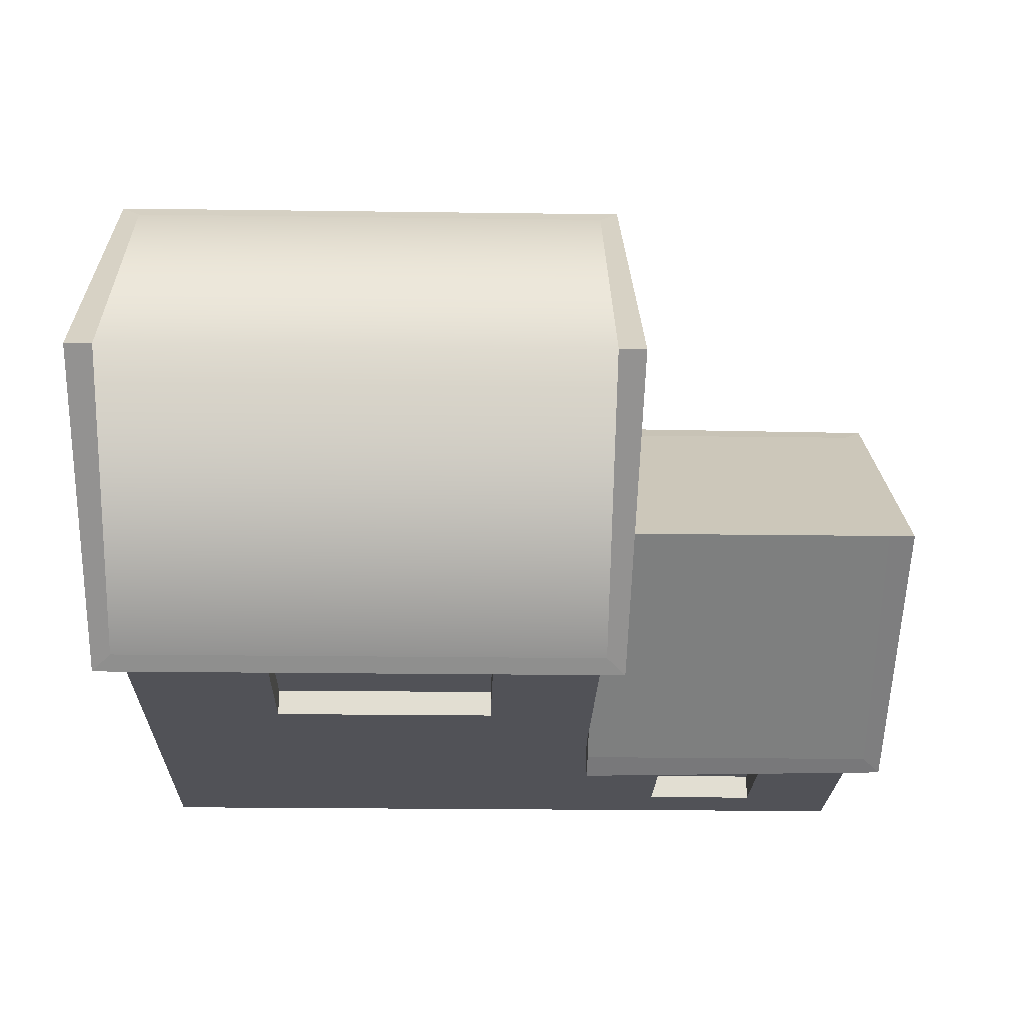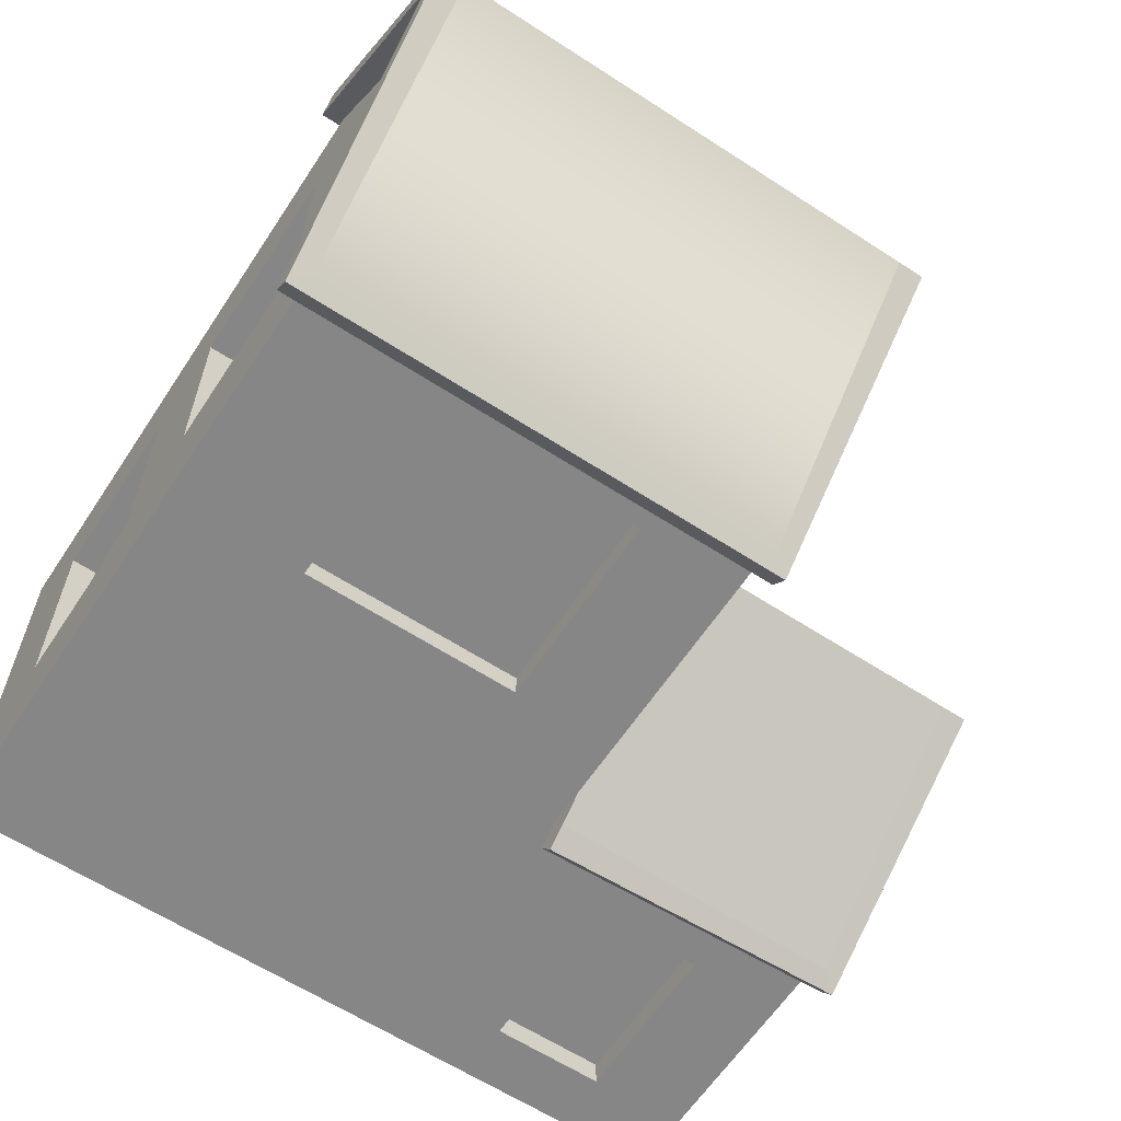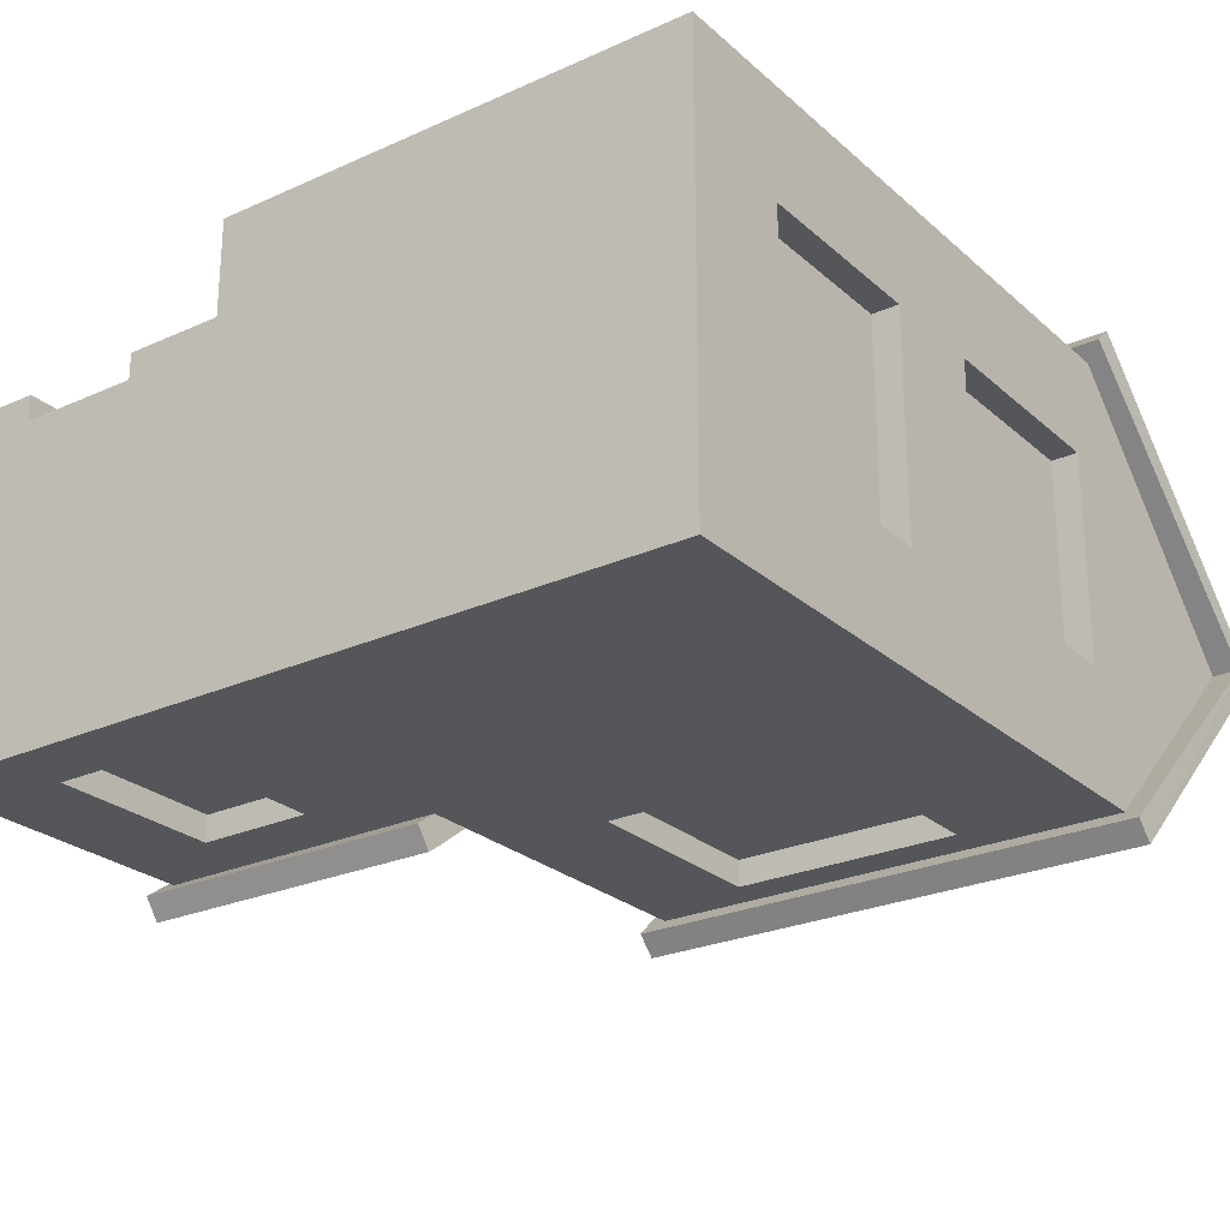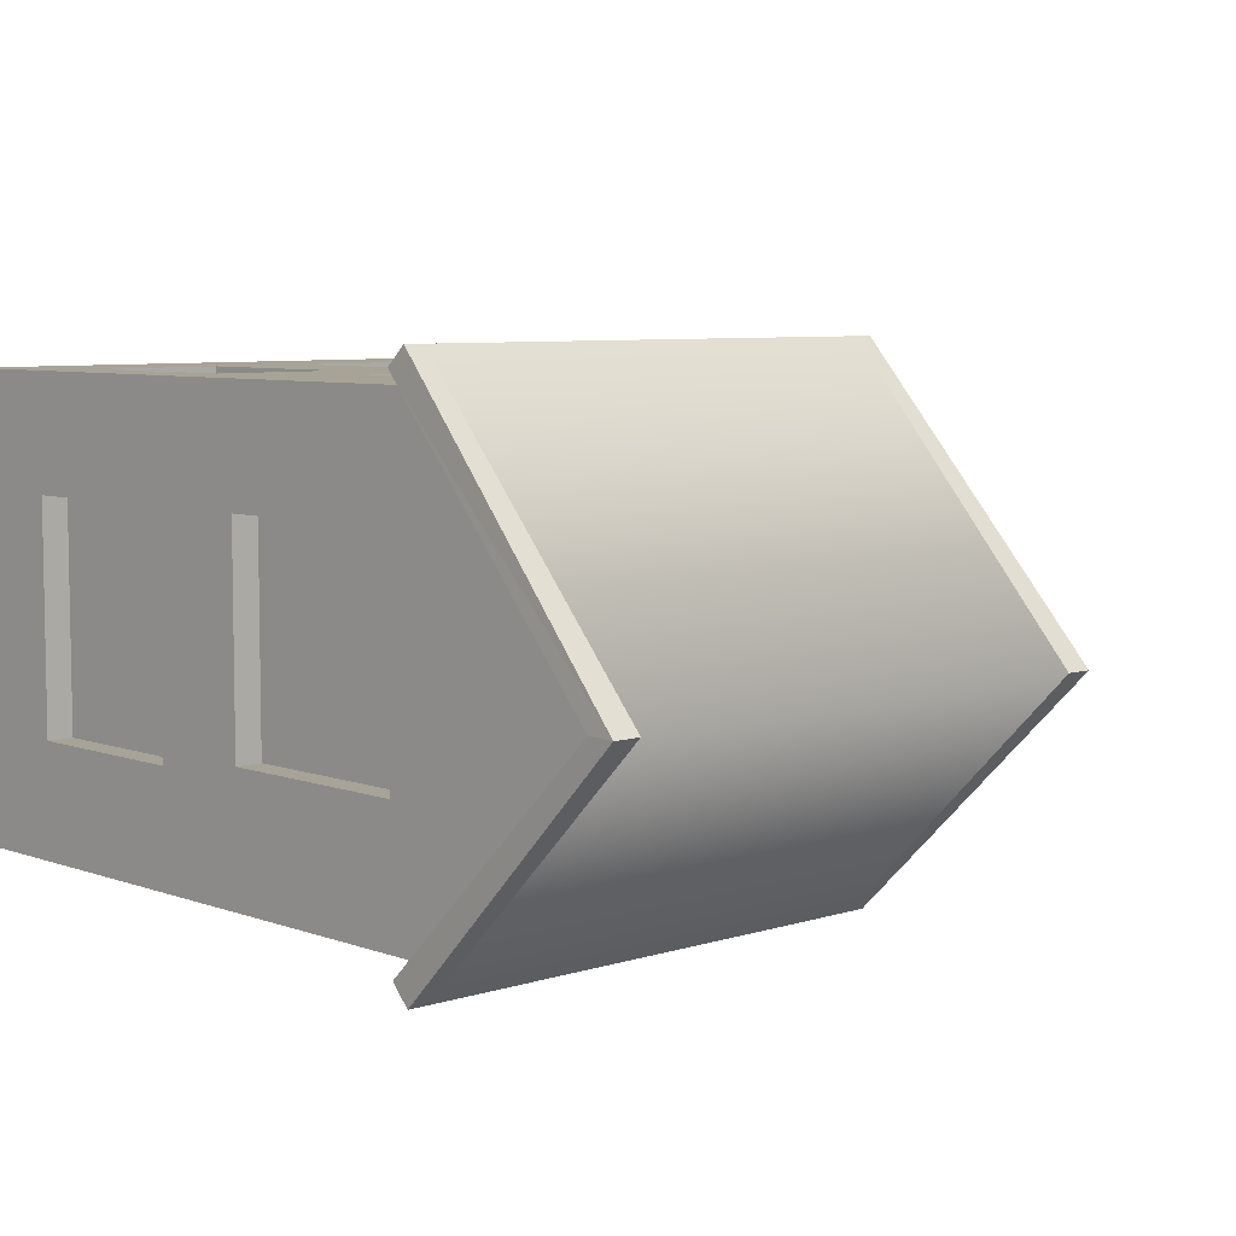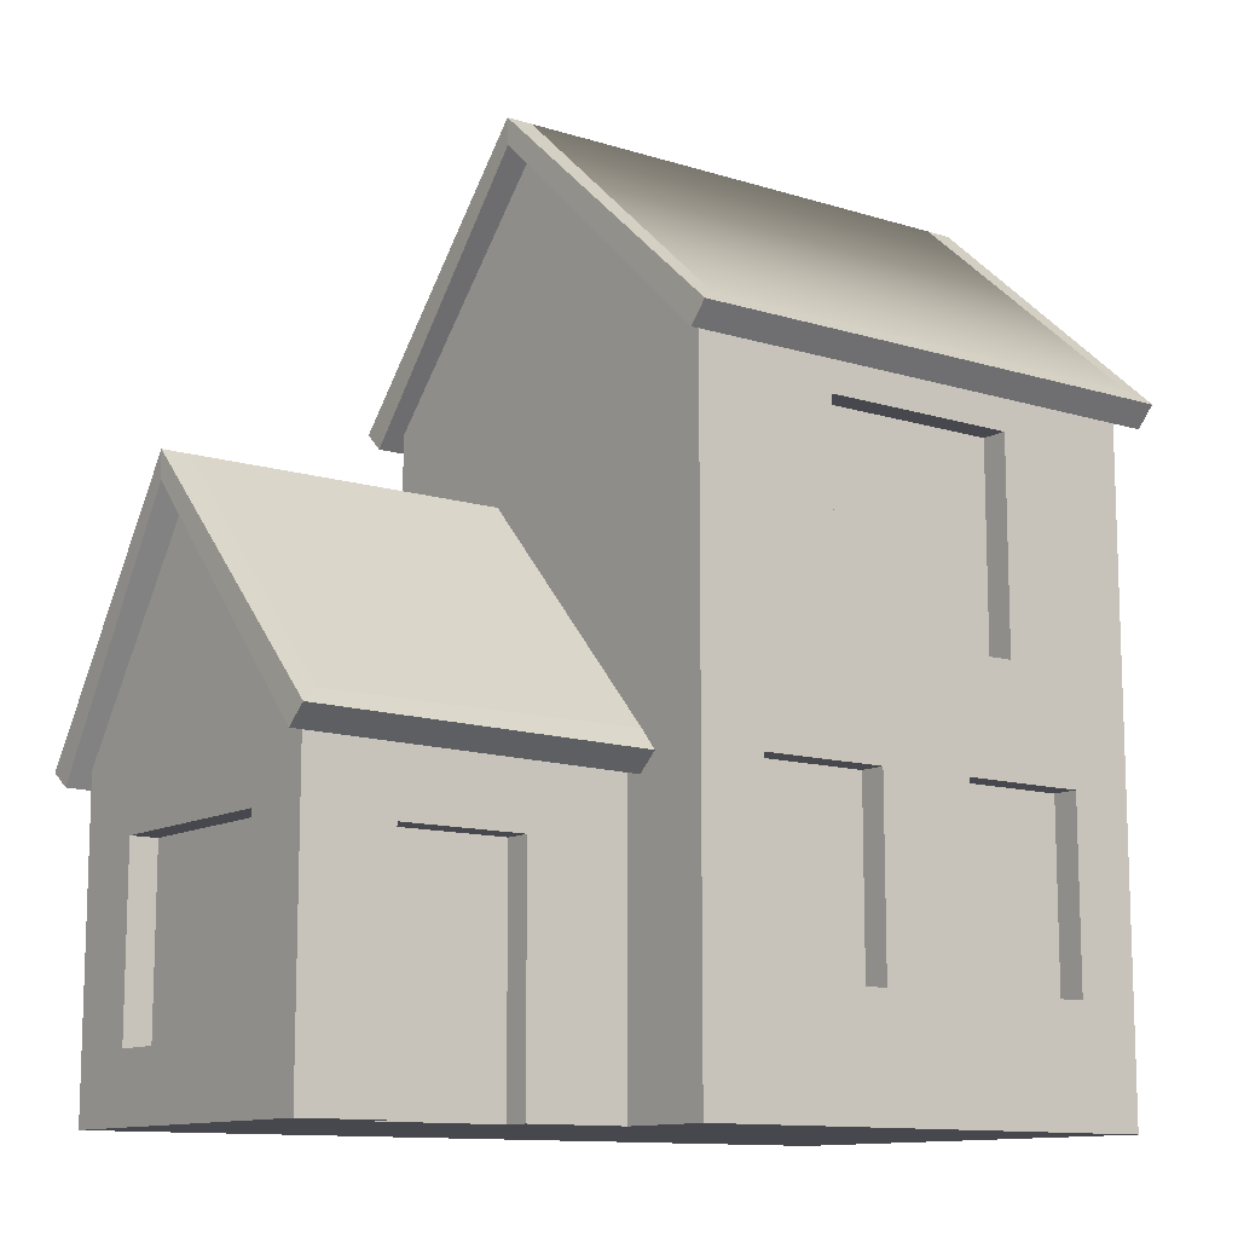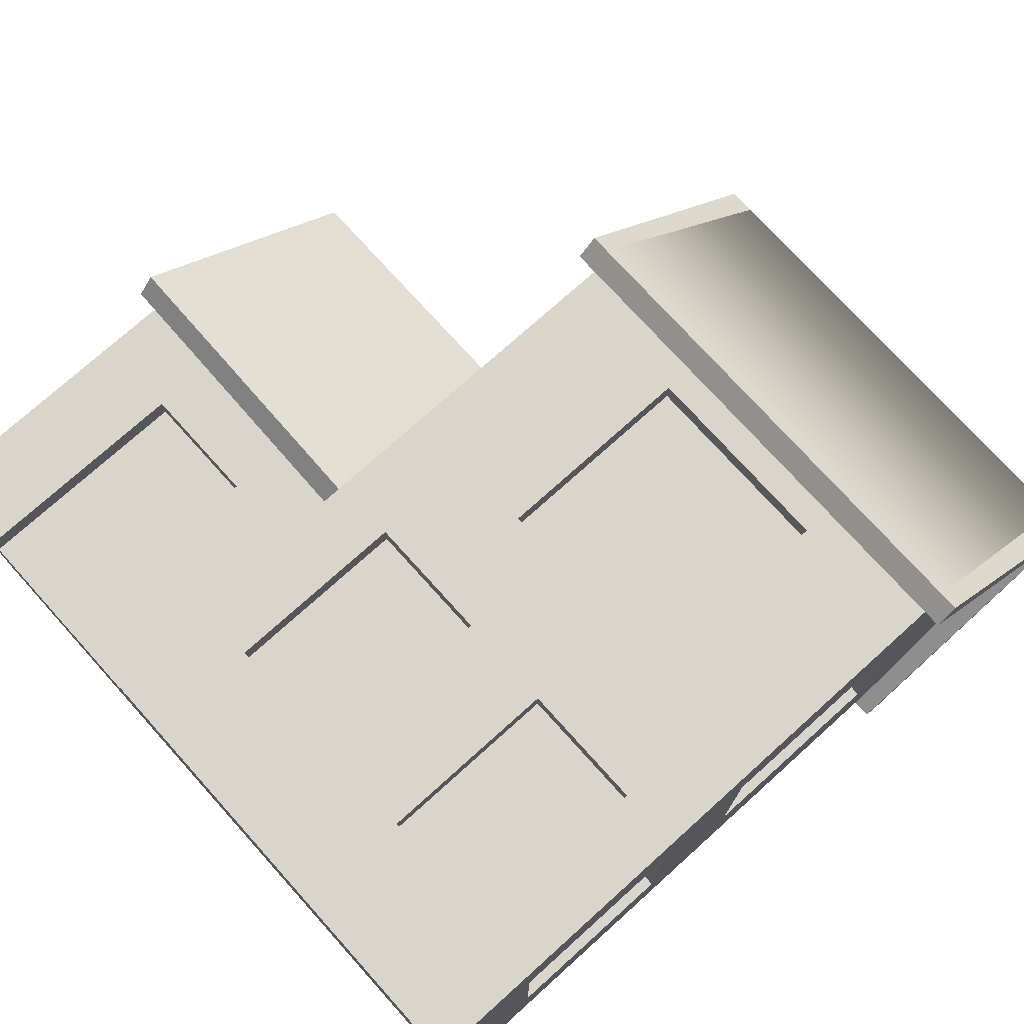
<metadata>
{"format":"obj","ext":"obj","renderer":"f3d","projection":"perspective","resolution":1024,"background":"white","views":[{"elev":-21.6,"azim":178.6,"up":"+Z"},{"elev":-62.1,"azim":146.6,"up":"+Z"},{"elev":-25.4,"azim":35.9,"up":"+Z"},{"elev":6.7,"azim":136.9,"up":"+Z"},{"elev":-11.8,"azim":-36.8,"up":"+Y"},{"elev":74.5,"azim":48.0,"up":"+Z"}]}
</metadata>
<code>
v  -30 0 10.49
v  -30 0 -40
v  40 0 -40
v  -30 0 24.6
v  40 0 24.6
v  -2 43.01 24.6
v  -2 16.41 24.6
v  12.22 16.41 24.6
v  12.22 43.01 24.6
v  -30 9.21 -40
v  -30 34.56 -40
v  -30 43.77 -40
v  -30 49.22 -40
v  40 49.22 -40
v  40 43.01 -40
v  40 16.41 -40
v  -30 49.22 24.6
v  -30 43.77 10.49
v  -30 43.01 24.6
v  -30 16.41 24.6
v  -62.14 43.77 10.49
v  -62.14 32.91 10.49
v  -44.41 32.91 10.49
v  -44.41 43.77 10.49
v  40 93.89 -40
v  40 125.5 -10
v  40 93.89 24.6
v  -30 84.49 -26.41
v  -30 58.62 -26.41
v  -30 58.62 11.01
v  -30 84.49 11.01
v  -74.67 9.21 10.49
v  -74.67 0 10.49
v  -62.14 0 10.49
v  -74.67 34.56 10.49
v  -74.67 43.77 10.49
v  -44.41 0 10.49
v  40 49.22 24.6
v  -20.62 43.01 24.6
v  30.84 43.01 24.6
v  40 43.01 24.6
v  40 16.41 24.6
v  30.84 16.41 24.6
v  -20.62 16.41 24.6
v  40 43.01 8.451
v  40 43.01 -7.699
v  40 43.01 -23.85
v  40 16.41 -23.85
v  40 16.41 -7.699
v  40 16.41 8.451
v  42.76 93.6 24.91
v  42.76 93.59 24.93
v  -30 93.89 24.6
v  -30 88.43 24.6
v  -9.27 88.43 24.6
v  19.96 88.43 24.6
v  40 88.43 24.6
v  40 58.62 24.6
v  19.96 58.62 24.6
v  -9.27 58.62 24.6
v  -30 58.62 24.6
v  -30 93.89 -40
v  40 88.43 -40
v  19.08 88.43 -40
v  -14.13 88.43 -40
v  -30 88.43 -40
v  -30 58.62 -40
v  -14.13 58.62 -40
v  19.08 58.62 -40
v  40 58.62 -40
v  -30 125.5 -10
v  40 58.62 -22.01
v  40 58.62 8.541
v  40 88.43 8.541
v  40 88.43 -22.01
v  -74.67 75.42 -17.06
v  -74.67 43.77 -40
v  -74.67 34.56 -40
v  -74.67 34.56 -29.38
v  -74.67 34.56 -0.1337
v  -74.67 0 -40
v  -74.67 9.21 -0.1337
v  -74.67 9.21 -29.38
v  -74.67 9.21 -40
v  -60.21 9.21 -40
v  -43.29 9.21 -40
v  -43.29 34.56 -40
v  -60.21 34.56 -40
v  36.16 43.01 8.451
v  36.16 43.01 -7.699
v  36.16 43.01 -23.85
v  36.16 16.41 8.451
v  36.16 16.41 -23.85
v  36.16 16.41 -7.699
v  -70.83 34.56 -29.38
v  -70.83 34.56 -0.1337
v  -70.83 9.21 -29.38
v  -70.83 9.21 -0.1337
v  -60.21 9.21 -36.16
v  -43.29 9.21 -36.16
v  -60.21 34.56 -36.16
v  -43.29 34.56 -36.16
v  -9.27 88.43 20.77
v  19.96 88.43 20.77
v  -9.27 58.62 20.77
v  19.96 58.62 20.77
v  19.08 88.43 -36.16
v  -14.13 88.43 -36.16
v  19.08 58.62 -36.16
v  -14.13 58.62 -36.16
v  -44.41 32.91 6.655
v  -44.41 0 6.655
v  -62.14 32.91 6.655
v  -62.14 0 6.655
v  -20.62 43.01 20.77
v  -2 43.01 20.77
v  -20.62 16.41 20.77
v  -2 16.41 20.77
v  12.22 43.01 20.77
v  30.84 43.01 20.77
v  12.22 16.41 20.77
v  30.84 16.41 20.77
v  36.16 58.62 -22.01
v  36.16 58.62 8.541
v  36.16 88.43 -22.01
v  36.16 88.43 8.541
v  40 96.72 27.19
v  40 129.4 -10.14
v  -30 129.4 -10.14
v  -30 96.72 27.19
v  -30 79.26 -17.23
v  -74.67 79.26 -17.23
v  -74.67 46.29 13.38
v  -30 46.29 13.38
v  40 96.53 -42.78
v  -30 96.53 -42.78
v  -30 46.02 -43.11
v  -74.67 46.02 -43.11
v  -32.71 92.06 26.6
v  42.71 92.06 26.6
v  42.69 94.87 29.21
v  -32.69 94.87 29.21
v  43.84 125.5 -10
v  43.84 129.4 -10.14
v  42.77 93.61 -40.26
v  42.71 91.92 -41.87
v  42.69 94.54 -44.66
v  -32.71 91.92 -41.87
v  -32.69 94.54 -44.66
v  -33.84 125.5 -10
v  -33.84 129.4 -10.14
v  -30 75.42 -17.06
v  -30 40.66 -42.25
v  -77.38 41.57 -41.59
v  -77.35 43.8 -44.72
v  -30 42.92 -45.36
v  -78.51 75.42 -17.06
v  -78.51 79.26 -17.23
v  -77.38 41.72 12.27
v  -77.36 44.22 15.18
v  -30 40.88 13.01
v  -30 43.39 15.9
g Box001
f 1 2 3 4
f 4 3 5
f 6 7 8 9
f 3 2 10 11
f 3 11 12 13
f 13 14 15 16
f 3 13 16
f 17 13 12 18
f 19 17 18 20
f 4 20 18 1
f 21 22 23 24
f 25 26 27
f 28 29 30 31
f 32 33 34 35
f 36 35 34 22
f 21 36 22
f 1 18 24 23
f 37 1 23
f 38 17 19 39
f 38 39 6 9
f 38 9 40 41
f 4 5 42 43
f 4 43 8 7
f 4 7 44 20
f 14 38 41 45
f 14 45 46 47
f 15 14 47
f 5 3 16 48
f 5 48 49 50
f 42 5 50
f 19 20 44 39
f 42 41 40 43
f 41 42 50 45
f 16 15 47 48
f 27 51 52
f 27 53 54 55
f 27 55 56 57
f 17 38 58 59
f 17 59 60 61
f 62 25 63 64
f 62 64 65 66
f 14 13 67 68
f 14 68 69 70
f 71 62 66 53
f 53 66 28 31
f 54 53 31
f 13 17 61 30
f 13 30 29 67
f 38 14 70 72
f 38 72 73 58
f 25 27 57 74
f 25 74 75 63
f 54 61 60 55
f 58 57 56 59
f 63 70 69 64
f 67 66 65 68
f 66 67 29 28
f 61 54 31 30
f 70 63 75 72
f 57 58 73 74
f 76 77 78 36
f 36 78 79 80
f 35 36 80
f 81 33 32 82
f 81 82 83 84
f 2 81 84 85
f 2 85 86 10
f 77 12 11 87
f 77 87 88 78
f 78 84 83 79
f 32 35 80 82
f 84 78 88 85
f 11 10 86 87
f 46 45 89 90
f 47 46 90 91
f 45 50 92 89
f 49 48 93 94
f 50 49 94 92
f 48 47 91 93
f 80 79 95 96
f 79 83 97 95
f 83 82 98 97
f 82 80 96 98
f 86 85 99 100
f 85 88 101 99
f 88 87 102 101
f 87 86 100 102
f 56 55 103 104
f 55 60 105 103
f 60 59 106 105
f 59 56 104 106
f 65 64 107 108
f 64 69 109 107
f 69 68 110 109
f 68 65 108 110
f 37 23 111 112
f 23 22 113 111
f 22 34 114 113
f 6 39 115 116
f 39 44 117 115
f 44 7 118 117
f 7 6 116 118
f 40 9 119 120
f 9 8 121 119
f 8 43 122 121
f 43 40 120 122
f 73 72 123 124
f 72 75 125 123
f 75 74 126 125
f 74 73 124 126
f 1 37 112 81
f 114 34 33 81
f 112 114 81
f 1 81 2
f 127 128 129 130
f 131 132 133 134
f 135 136 129 128
f 137 138 132 131
f 139 140 141 142
f 51 143 144 52
f 140 52 144 141
f 145 146 147 143
f 143 147 144
f 146 148 149 147
f 148 150 151 149
f 150 139 142 151
f 152 12 137 131
f 153 154 155 156
f 154 157 158 155
f 157 159 160 158
f 159 161 162 160
f 53 27 140 139
f 27 52 140
f 25 145 143 26
f 25 62 148 146
f 62 71 150 148
f 71 53 139 150
f 127 130 142 141
f 130 129 151 142
f 129 136 149 151
f 136 135 147 149
f 135 128 144 147
f 128 127 141 144
f 76 36 159 157
f 24 18 161 21
f 36 21 161 159
f 134 133 160 162
f 133 132 158 160
f 132 138 155 158
f 138 137 156 155
f 137 12 153 156
f 12 77 154 153
f 77 76 157 154
f 27 26 143 51
f 25 146 145
f 89 92 94 90
f 90 94 93 91
f 95 97 98 96
f 99 101 102 100
f 103 105 106 104
f 107 109 110 108
f 114 112 111 113
f 115 117 118 116
f 122 120 119 121
f 123 125 126 124

</code>
